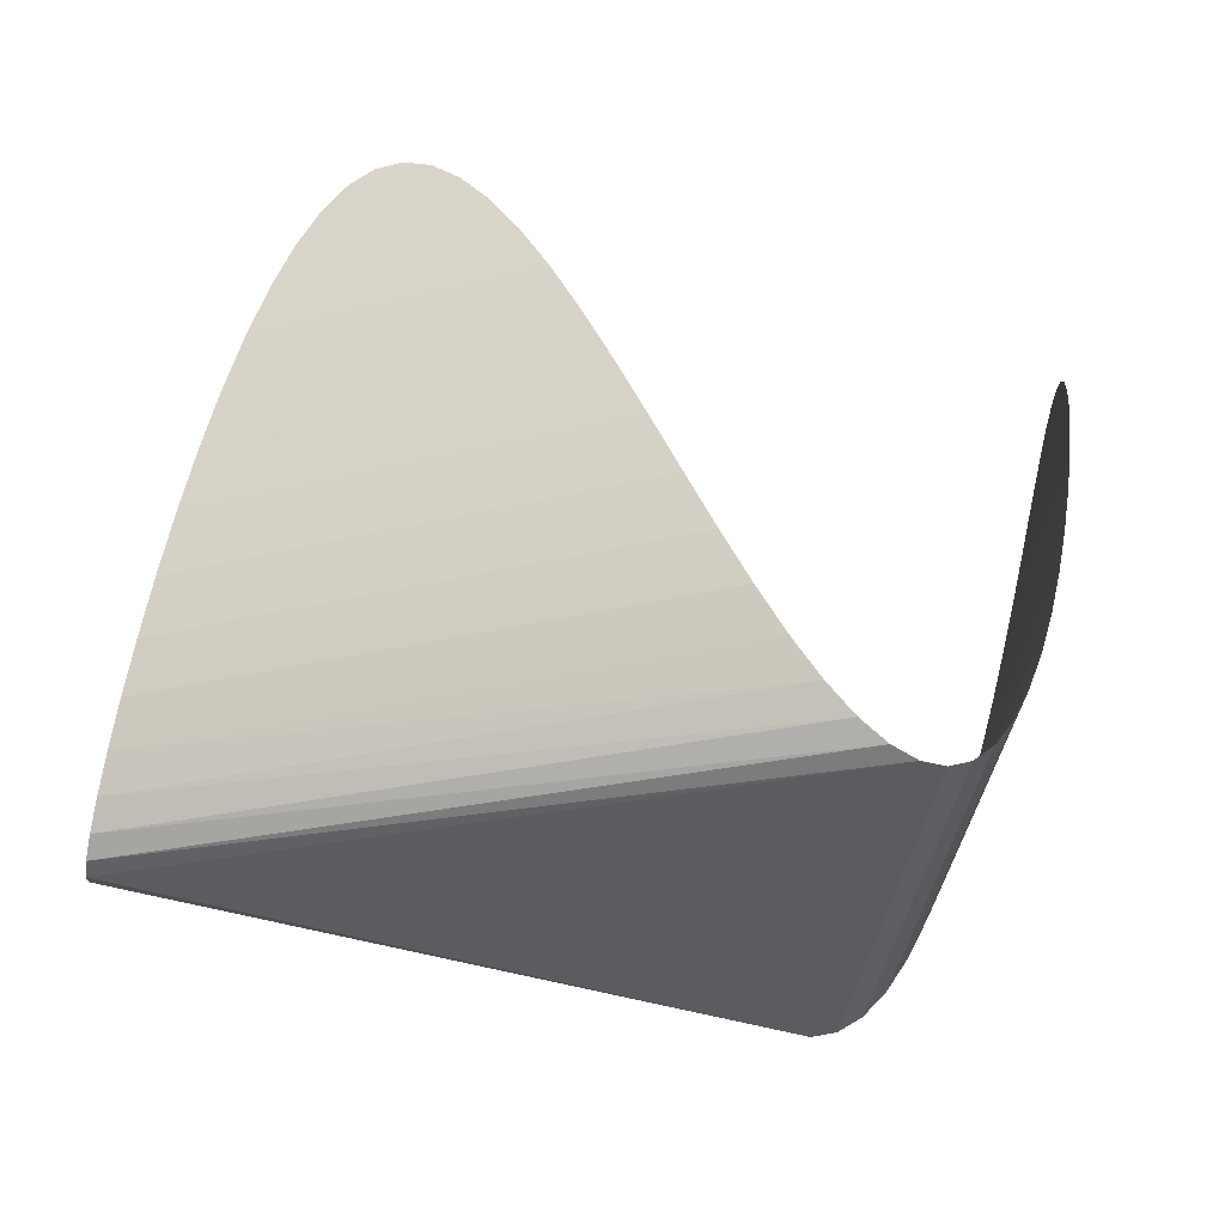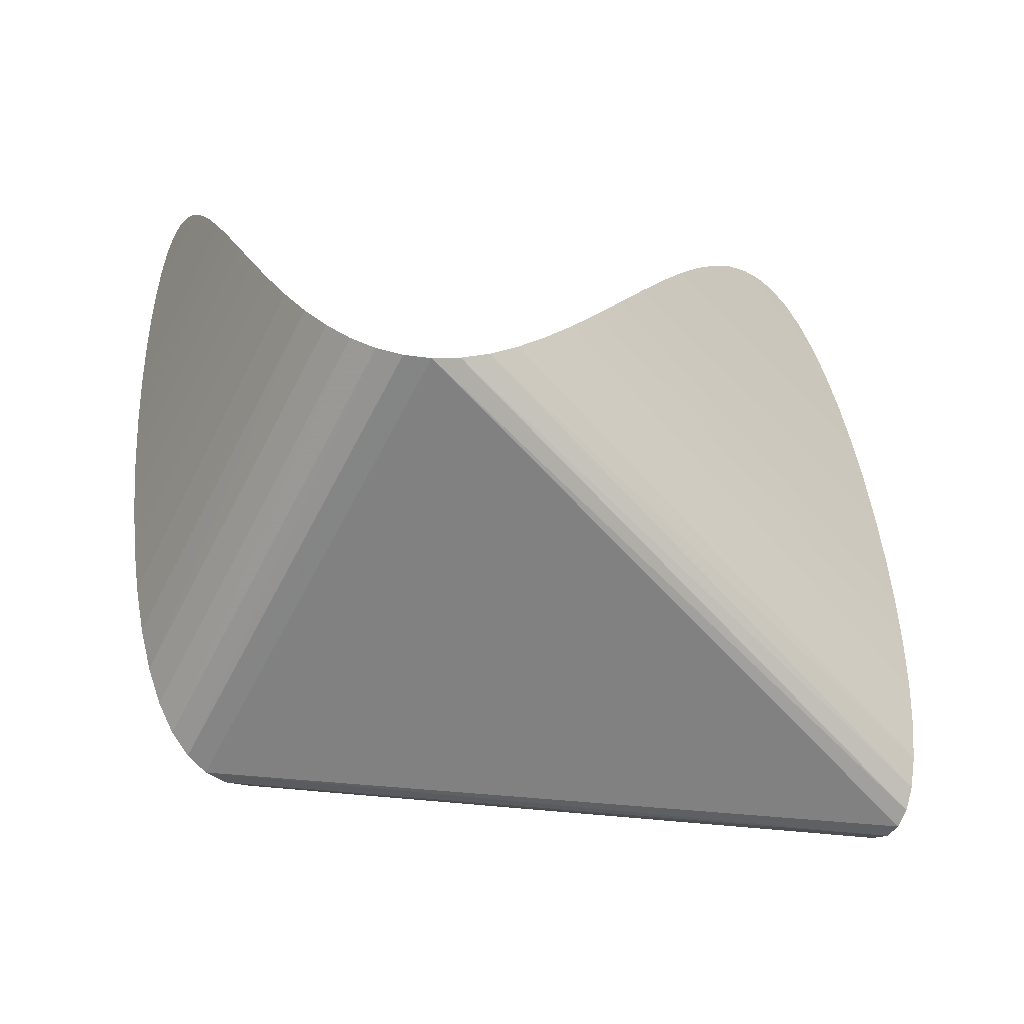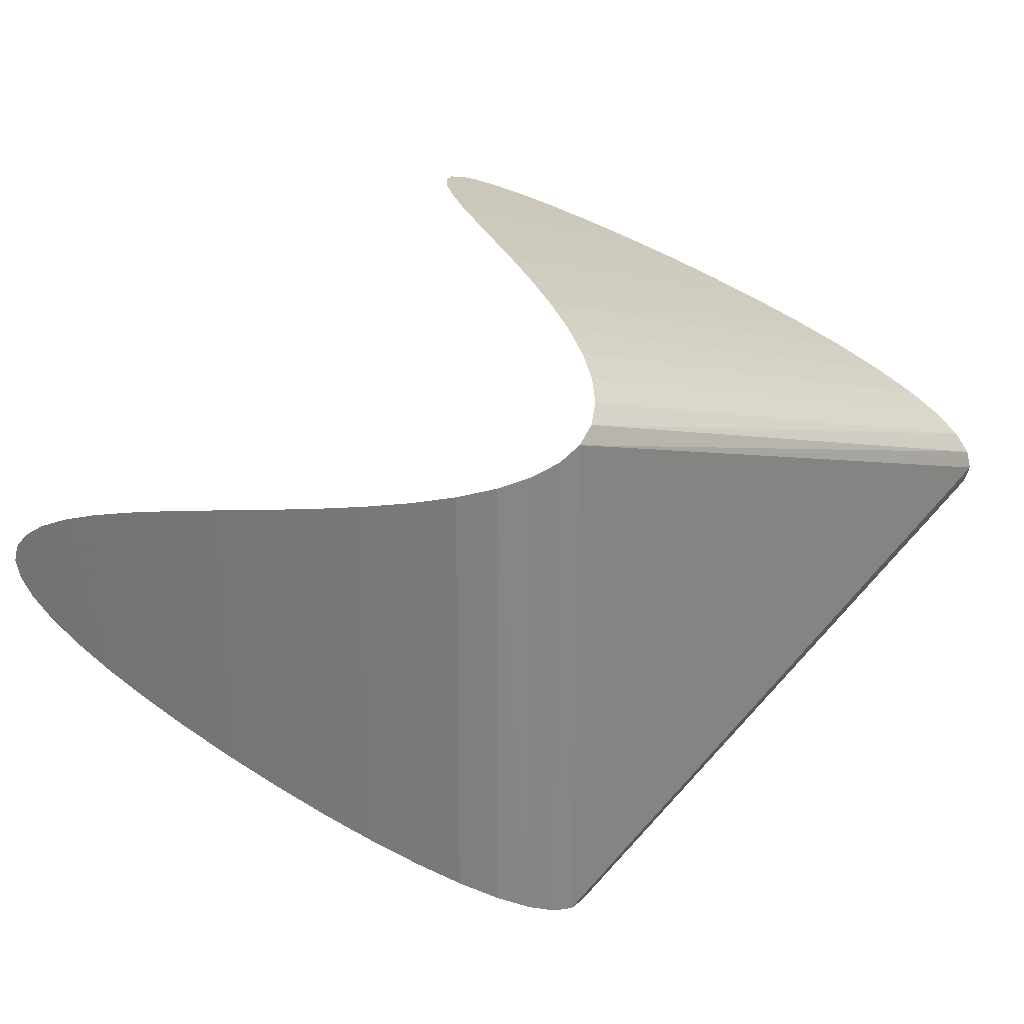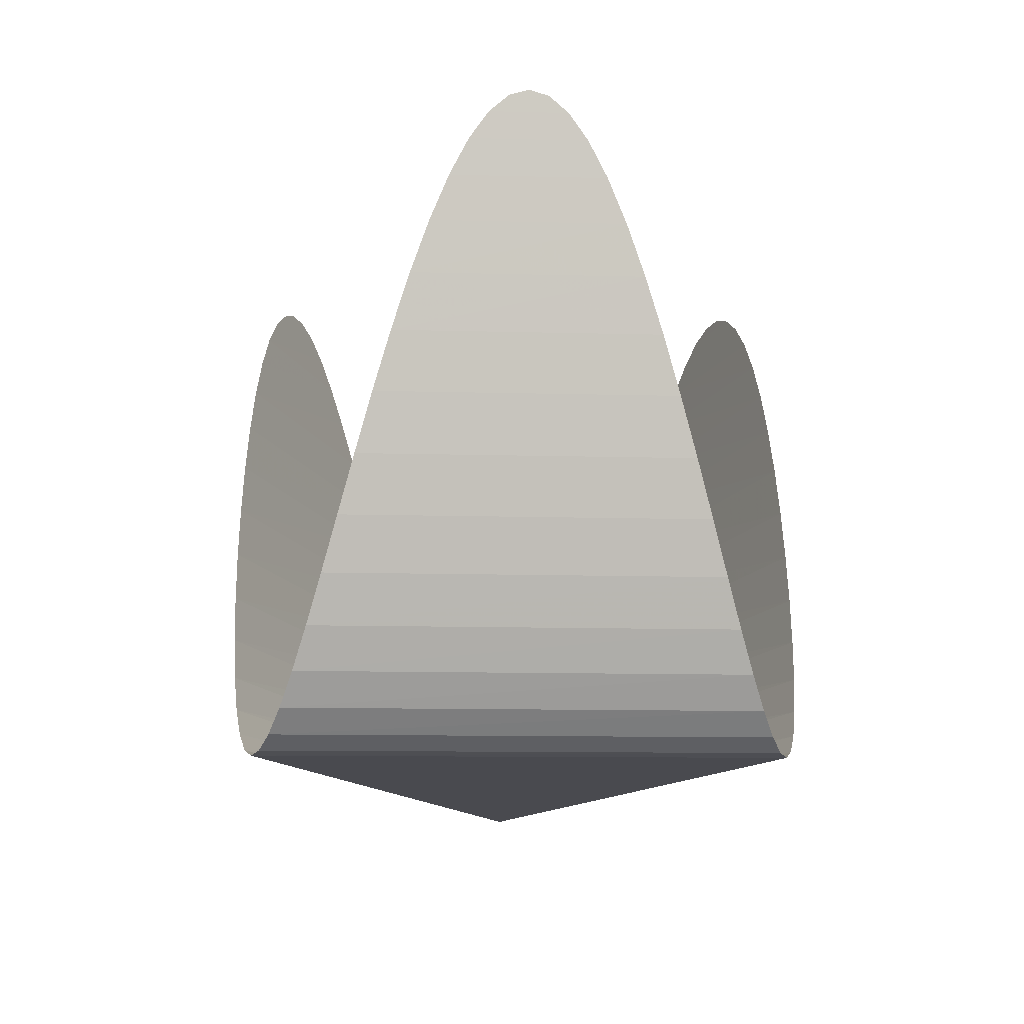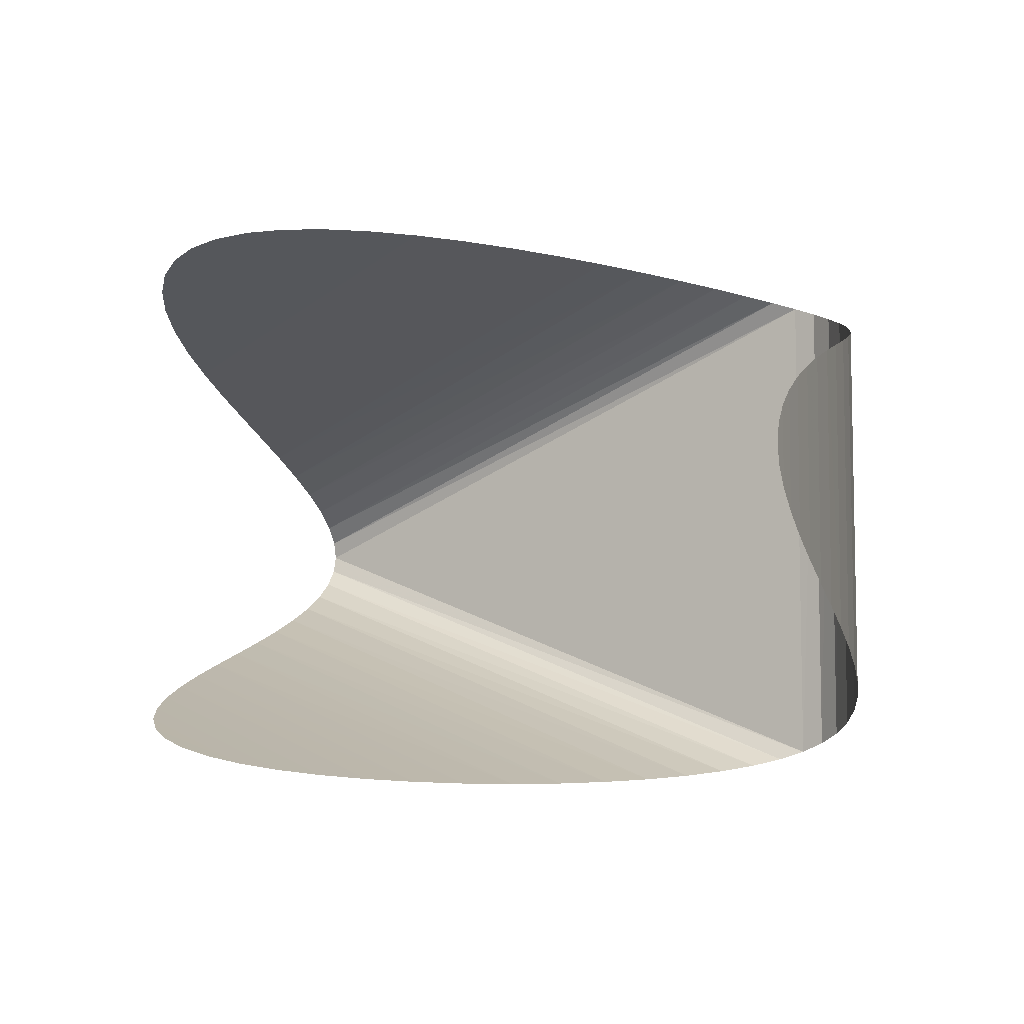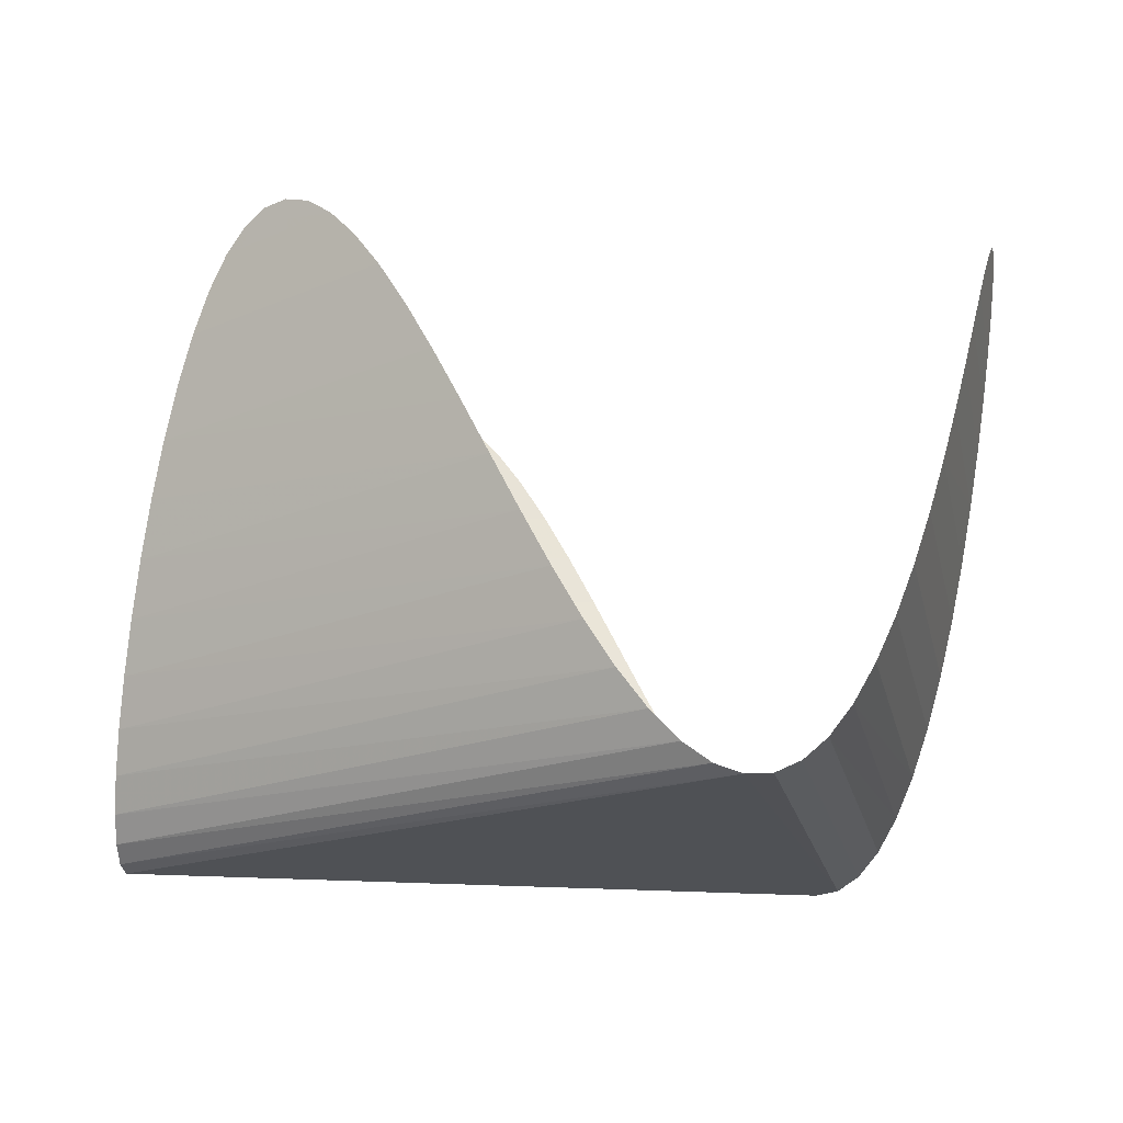
<metadata>
{"format":"obj","ext":"obj","renderer":"f3d","projection":"perspective","resolution":1024,"background":"white","views":[{"elev":-33.6,"azim":-5.7,"up":"+Z"},{"elev":-60.3,"azim":153.0,"up":"+Z"},{"elev":28.1,"azim":134.6,"up":"+Y"},{"elev":-13.6,"azim":88.0,"up":"+Z"},{"elev":-7.2,"azim":30.5,"up":"+Y"},{"elev":-19.6,"azim":12.5,"up":"+Z"}]}
</metadata>
<code>
v 1.5 0.001 1
v 1.497 0.06379 0.9817
v 1.488 0.1263 0.9287
v 1.473 0.1884 0.8427
v 1.452 0.2497 0.7269
v 1.426 0.31 0.5854
v 1.394 0.3691 0.4231
v 1.357 0.4267 0.2458
v 1.314 0.4826 0.0598
v 1.266 0.5367 -0.1283
v 1.213 0.5886 -0.3119
v 1.155 0.6382 -0.4844
v 1.092 0.6853 -0.6397
v 1.026 0.7297 -0.7724
v 0.955 0.7712 -0.8777
v 0.8805 0.8096 -0.952
v 0.8025 0.8449 -0.9925
v 0.7213 0.8768 -0.9978
v 0.6373 0.9053 -0.9678
v 0.5508 0.9301 -0.9035
v 0.4621 0.9514 -0.8073
v 0.3716 0.9688 -0.6824
v 0.2796 0.9825 -0.5333
v 0.1865 0.9922 -0.3653
v 0.09269 0.9981 -0.1844
v -0.0015 1 0.003
v -0.09568 0.998 0.1903
v -0.1895 0.992 0.3709
v -0.2825 0.9821 0.5384
v -0.3745 0.9683 0.6867
v -0.465 0.9507 0.8108
v -0.5536 0.9294 0.9061
v -0.64 0.9044 0.9693
v -0.7239 0.8758 0.9982
v -0.805 0.8438 0.9917
v -0.8829 0.8084 0.9501
v -0.9573 0.7699 0.8749
v -1.028 0.7283 0.7686
v -1.094 0.6838 0.6351
v -1.157 0.6367 0.4791
v -1.214 0.587 0.3062
v -1.267 0.535 0.1224
v -1.315 0.4809 -0.06578
v -1.358 0.4249 -0.2516
v -1.395 0.3672 -0.4285
v -1.427 0.3081 -0.5902
v -1.453 0.2477 -0.731
v -1.474 0.1864 -0.8459
v -1.488 0.1243 -0.9309
v -1.497 0.06179 -0.9828
v -1.5 -0.001 -1
v -1.497 -0.06379 -0.9817
v -1.488 -0.1263 -0.9287
v -1.473 -0.1884 -0.8427
v -1.452 -0.2497 -0.7269
v -1.426 -0.31 -0.5854
v -1.394 -0.3691 -0.4231
v -1.357 -0.4267 -0.2458
v -1.314 -0.4826 -0.0598
v -1.266 -0.5367 0.1283
v -1.213 -0.5886 0.3119
v -1.155 -0.6382 0.4844
v -1.092 -0.6853 0.6397
v -1.026 -0.7297 0.7724
v -0.955 -0.7712 0.8777
v -0.8805 -0.8096 0.952
v -0.8025 -0.8449 0.9925
v -0.7213 -0.8768 0.9978
v -0.6373 -0.9053 0.9678
v -0.5508 -0.9301 0.9035
v -0.4621 -0.9514 0.8073
v -0.3716 -0.9688 0.6824
v -0.2796 -0.9825 0.5333
v -0.1865 -0.9922 0.3653
v -0.09269 -0.9981 0.1844
v 0.0015 -1 -0.003
v 0.09568 -0.998 -0.1903
v 0.1895 -0.992 -0.3709
v 0.2825 -0.9821 -0.5384
v 0.3745 -0.9683 -0.6867
v 0.465 -0.9507 -0.8108
v 0.5536 -0.9294 -0.9061
v 0.64 -0.9044 -0.9693
v 0.7239 -0.8758 -0.9982
v 0.805 -0.8438 -0.9917
v 0.8829 -0.8084 -0.9501
v 0.9573 -0.7699 -0.8749
v 1.028 -0.7283 -0.7686
v 1.094 -0.6838 -0.6351
v 1.157 -0.6367 -0.4791
v 1.214 -0.587 -0.3062
v 1.267 -0.535 -0.1224
v 1.315 -0.4809 0.06578
v 1.358 -0.4249 0.2516
v 1.395 -0.3672 0.4285
v 1.427 -0.3081 0.5902
v 1.453 -0.2477 0.731
v 1.474 -0.1864 0.8459
v 1.488 -0.1243 0.9309
v 1.497 -0.06179 0.9828
f 1 2 100
f 2 99 100
f 2 3 99
f 3 98 99
f 3 4 98
f 4 97 98
f 4 5 97
f 5 96 97
f 5 6 96
f 6 95 96
f 6 7 95
f 7 94 95
f 7 8 94
f 8 93 94
f 8 9 93
f 9 92 93
f 9 10 92
f 10 91 92
f 10 11 91
f 11 90 91
f 11 12 90
f 12 89 90
f 12 13 89
f 13 88 89
f 13 14 88
f 14 87 88
f 14 15 87
f 15 86 87
f 15 16 86
f 16 85 86
f 16 17 85
f 17 84 85
f 17 18 84
f 18 51 84
f 18 50 51
f 18 19 50
f 19 49 50
f 19 20 49
f 20 48 49
f 20 21 48
f 21 47 48
f 21 22 47
f 22 46 47
f 22 23 46
f 23 45 46
f 23 24 45
f 24 44 45
f 24 25 44
f 25 43 44
f 25 26 43
f 26 42 43
f 26 27 42
f 27 41 42
f 27 28 41
f 28 40 41
f 28 29 40
f 29 39 40
f 29 30 39
f 30 38 39
f 30 31 38
f 31 37 38
f 31 32 37
f 32 36 37
f 32 33 36
f 33 35 36
f 33 34 35
f 51 52 84
f 52 83 84
f 52 53 83
f 53 82 83
f 53 54 82
f 54 81 82
f 54 55 81
f 55 80 81
f 55 56 80
f 56 79 80
f 56 57 79
f 57 78 79
f 57 58 78
f 58 77 78
f 58 59 77
f 59 76 77
f 59 60 76
f 60 75 76
f 60 61 75
f 61 74 75
f 61 62 74
f 62 73 74
f 62 63 73
f 63 72 73
f 63 64 72
f 64 71 72
f 64 65 71
f 65 70 71
f 65 66 70
f 66 69 70
f 66 67 69
f 67 68 69

</code>
